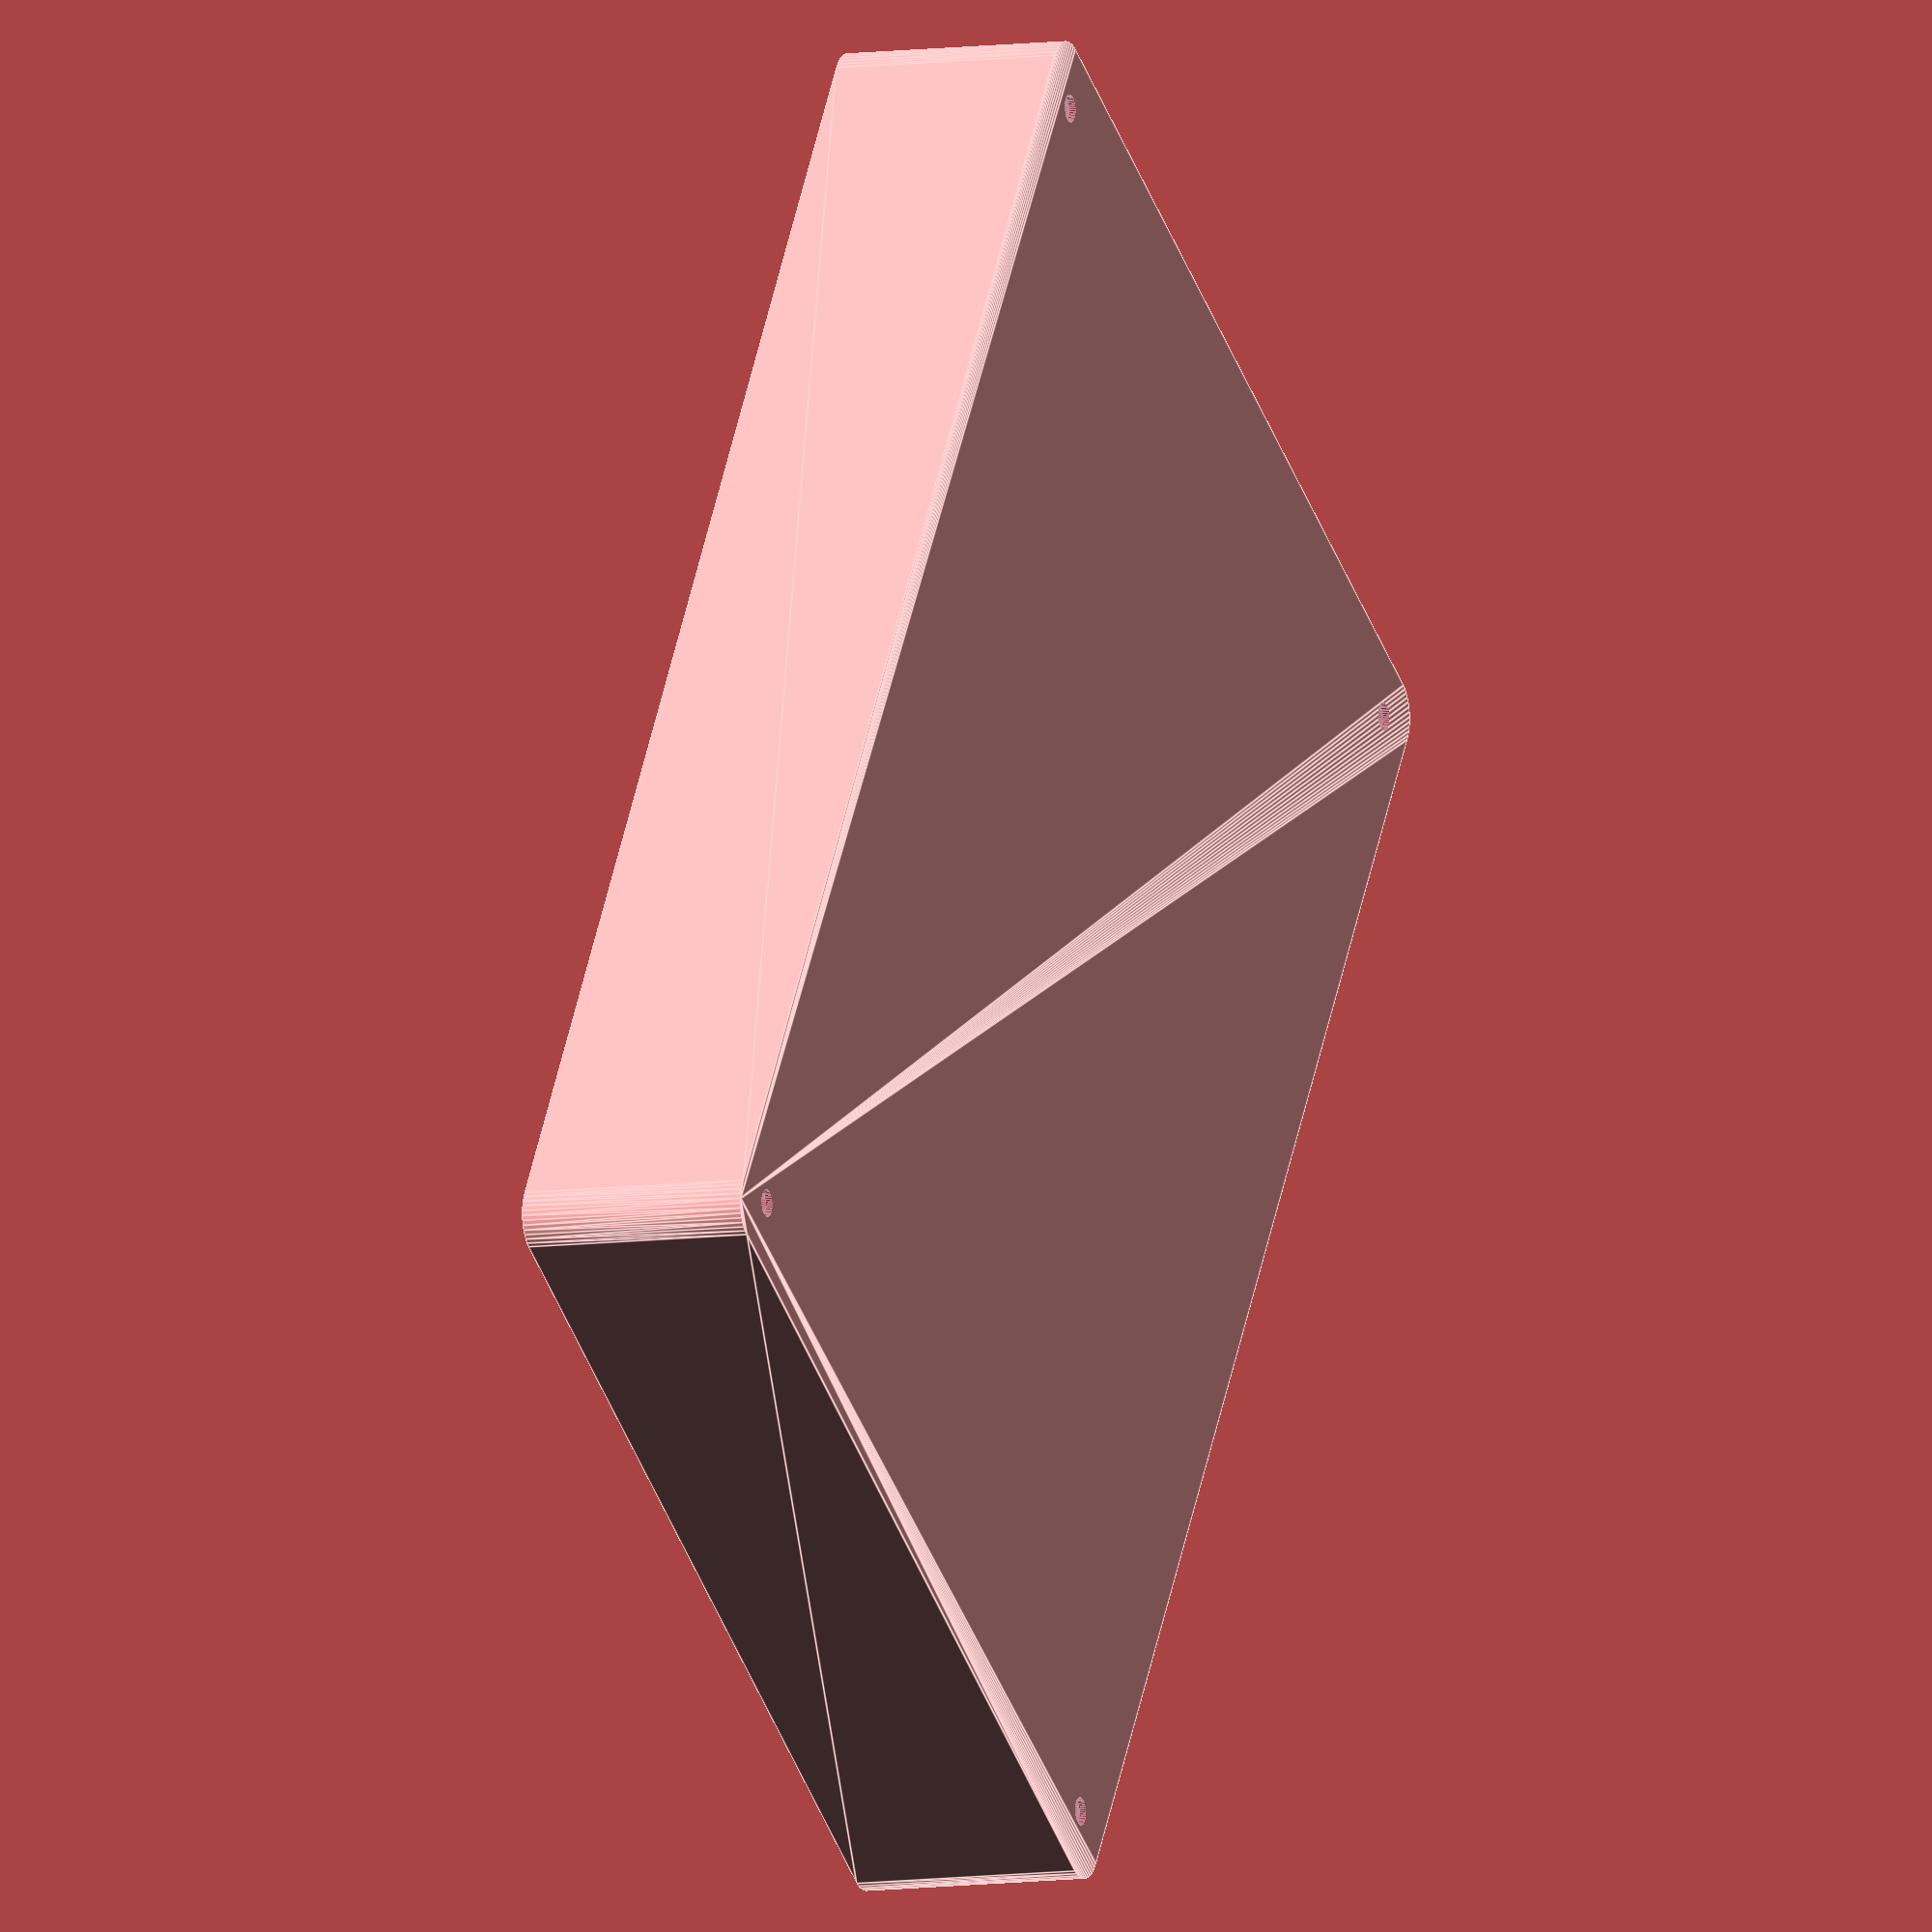
<openscad>
$fn = 50;


difference() {
	union() {
		hull() {
			translate(v = [-62.5000000000, 92.5000000000, 0]) {
				cylinder(h = 30, r = 5);
			}
			translate(v = [62.5000000000, 92.5000000000, 0]) {
				cylinder(h = 30, r = 5);
			}
			translate(v = [-62.5000000000, -92.5000000000, 0]) {
				cylinder(h = 30, r = 5);
			}
			translate(v = [62.5000000000, -92.5000000000, 0]) {
				cylinder(h = 30, r = 5);
			}
		}
	}
	union() {
		translate(v = [-60.0000000000, -90.0000000000, 2]) {
			rotate(a = [0, 0, 0]) {
				difference() {
					union() {
						translate(v = [0, 0, -1.7000000000]) {
							cylinder(h = 1.7000000000, r1 = 1.5000000000, r2 = 2.4000000000);
						}
						cylinder(h = 50, r = 2.4000000000);
						translate(v = [0, 0, -6.0000000000]) {
							cylinder(h = 6, r = 1.5000000000);
						}
						translate(v = [0, 0, -6.0000000000]) {
							cylinder(h = 6, r = 1.8000000000);
						}
						translate(v = [0, 0, -6.0000000000]) {
							cylinder(h = 6, r = 1.5000000000);
						}
					}
					union();
				}
			}
		}
		translate(v = [60.0000000000, -90.0000000000, 2]) {
			rotate(a = [0, 0, 0]) {
				difference() {
					union() {
						translate(v = [0, 0, -1.7000000000]) {
							cylinder(h = 1.7000000000, r1 = 1.5000000000, r2 = 2.4000000000);
						}
						cylinder(h = 50, r = 2.4000000000);
						translate(v = [0, 0, -6.0000000000]) {
							cylinder(h = 6, r = 1.5000000000);
						}
						translate(v = [0, 0, -6.0000000000]) {
							cylinder(h = 6, r = 1.8000000000);
						}
						translate(v = [0, 0, -6.0000000000]) {
							cylinder(h = 6, r = 1.5000000000);
						}
					}
					union();
				}
			}
		}
		translate(v = [-60.0000000000, 90.0000000000, 2]) {
			rotate(a = [0, 0, 0]) {
				difference() {
					union() {
						translate(v = [0, 0, -1.7000000000]) {
							cylinder(h = 1.7000000000, r1 = 1.5000000000, r2 = 2.4000000000);
						}
						cylinder(h = 50, r = 2.4000000000);
						translate(v = [0, 0, -6.0000000000]) {
							cylinder(h = 6, r = 1.5000000000);
						}
						translate(v = [0, 0, -6.0000000000]) {
							cylinder(h = 6, r = 1.8000000000);
						}
						translate(v = [0, 0, -6.0000000000]) {
							cylinder(h = 6, r = 1.5000000000);
						}
					}
					union();
				}
			}
		}
		translate(v = [60.0000000000, 90.0000000000, 2]) {
			rotate(a = [0, 0, 0]) {
				difference() {
					union() {
						translate(v = [0, 0, -1.7000000000]) {
							cylinder(h = 1.7000000000, r1 = 1.5000000000, r2 = 2.4000000000);
						}
						cylinder(h = 50, r = 2.4000000000);
						translate(v = [0, 0, -6.0000000000]) {
							cylinder(h = 6, r = 1.5000000000);
						}
						translate(v = [0, 0, -6.0000000000]) {
							cylinder(h = 6, r = 1.8000000000);
						}
						translate(v = [0, 0, -6.0000000000]) {
							cylinder(h = 6, r = 1.5000000000);
						}
					}
					union();
				}
			}
		}
		translate(v = [0, 0, 3]) {
			hull() {
				union() {
					translate(v = [-62.0000000000, 92.0000000000, 4]) {
						cylinder(h = 42, r = 4);
					}
					translate(v = [-62.0000000000, 92.0000000000, 4]) {
						sphere(r = 4);
					}
					translate(v = [-62.0000000000, 92.0000000000, 46]) {
						sphere(r = 4);
					}
				}
				union() {
					translate(v = [62.0000000000, 92.0000000000, 4]) {
						cylinder(h = 42, r = 4);
					}
					translate(v = [62.0000000000, 92.0000000000, 4]) {
						sphere(r = 4);
					}
					translate(v = [62.0000000000, 92.0000000000, 46]) {
						sphere(r = 4);
					}
				}
				union() {
					translate(v = [-62.0000000000, -92.0000000000, 4]) {
						cylinder(h = 42, r = 4);
					}
					translate(v = [-62.0000000000, -92.0000000000, 4]) {
						sphere(r = 4);
					}
					translate(v = [-62.0000000000, -92.0000000000, 46]) {
						sphere(r = 4);
					}
				}
				union() {
					translate(v = [62.0000000000, -92.0000000000, 4]) {
						cylinder(h = 42, r = 4);
					}
					translate(v = [62.0000000000, -92.0000000000, 4]) {
						sphere(r = 4);
					}
					translate(v = [62.0000000000, -92.0000000000, 46]) {
						sphere(r = 4);
					}
				}
			}
		}
	}
}
</openscad>
<views>
elev=187.6 azim=147.2 roll=66.9 proj=o view=edges
</views>
